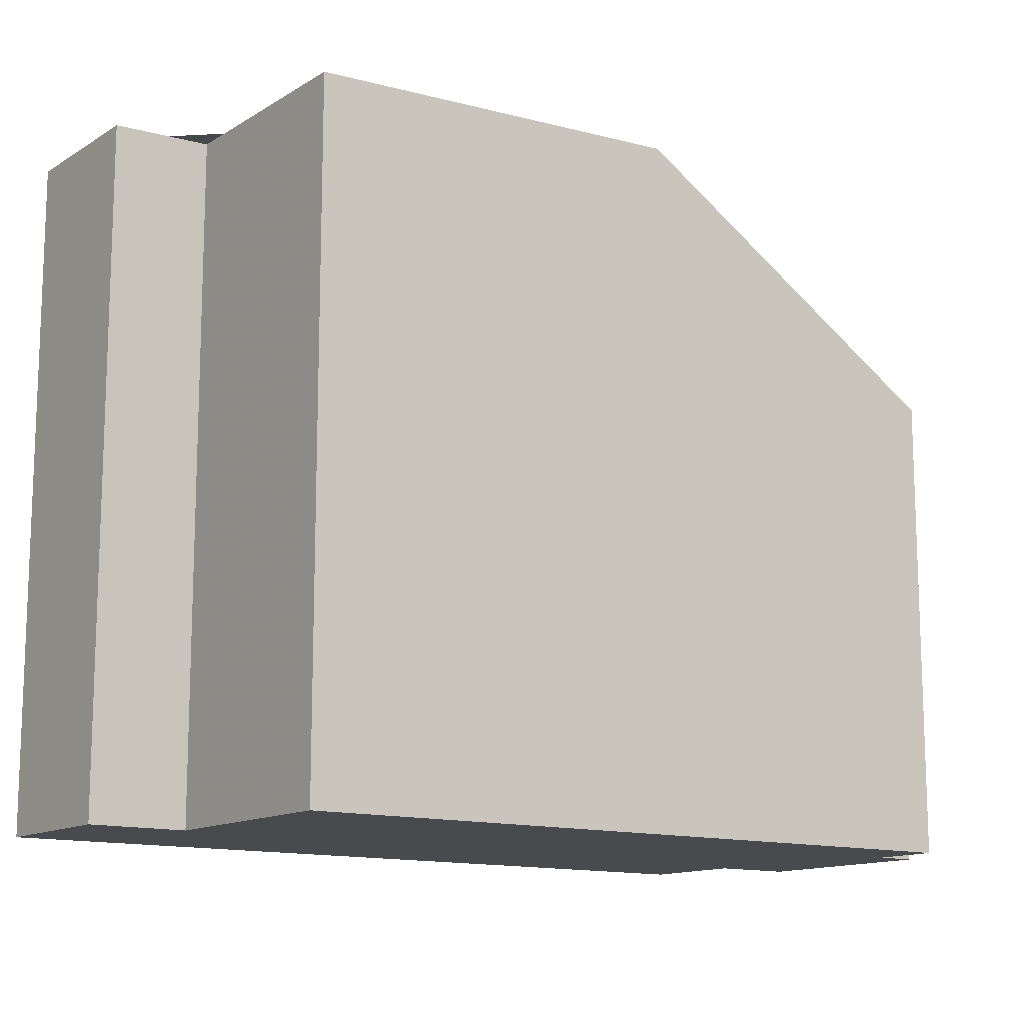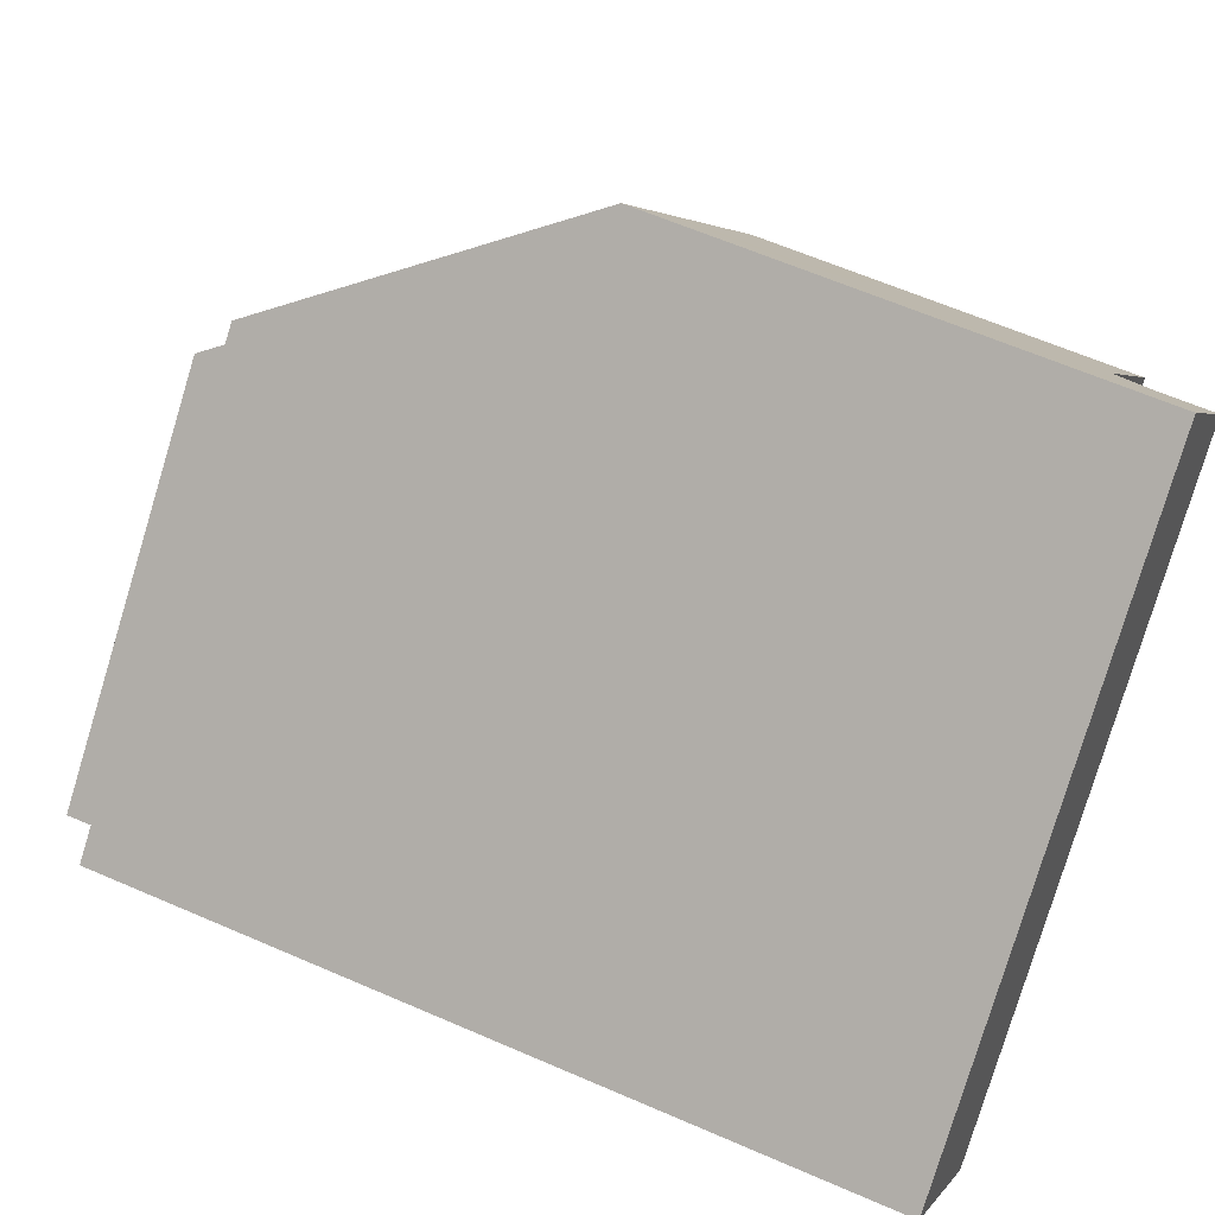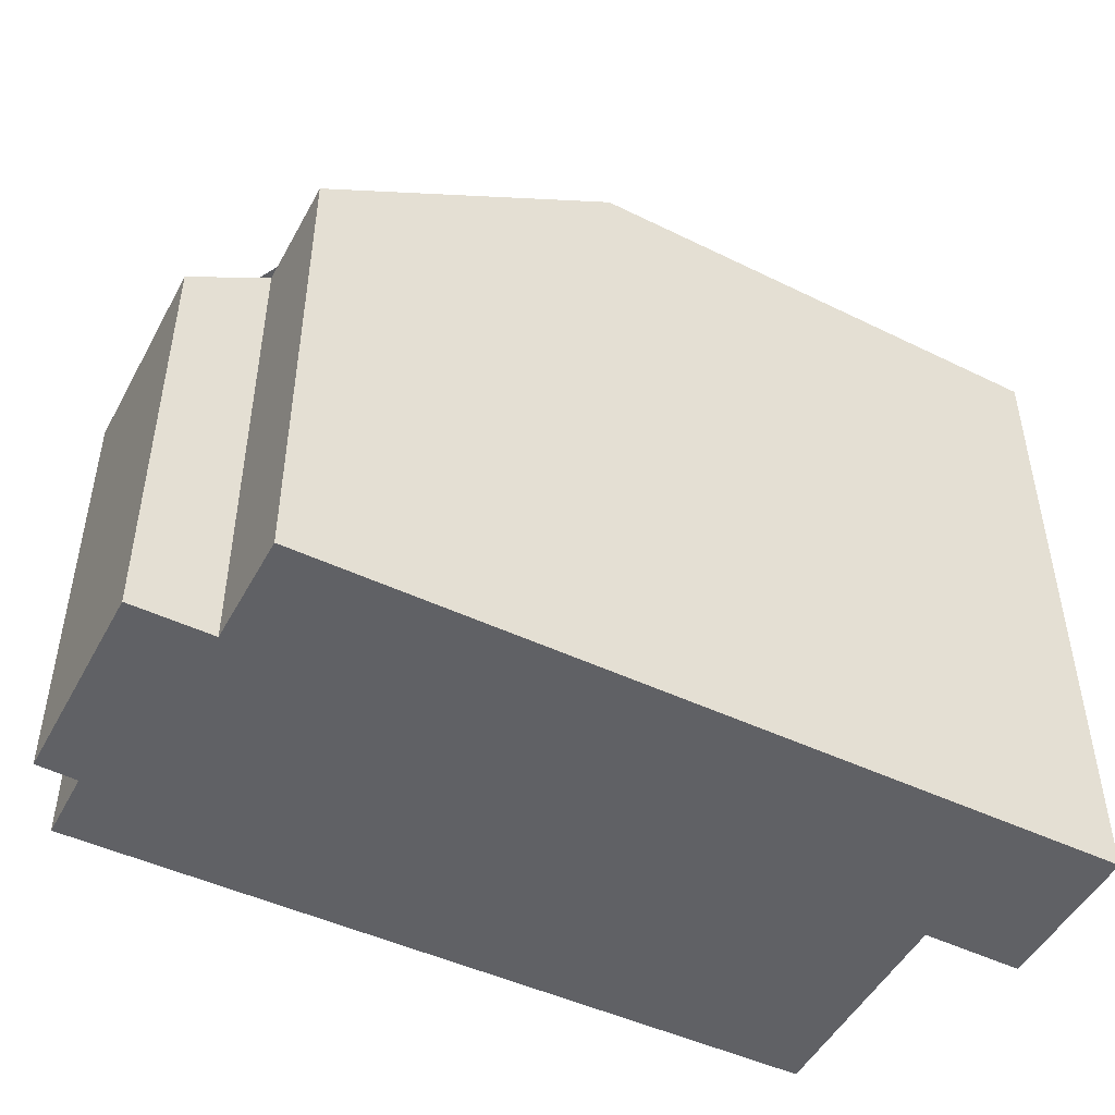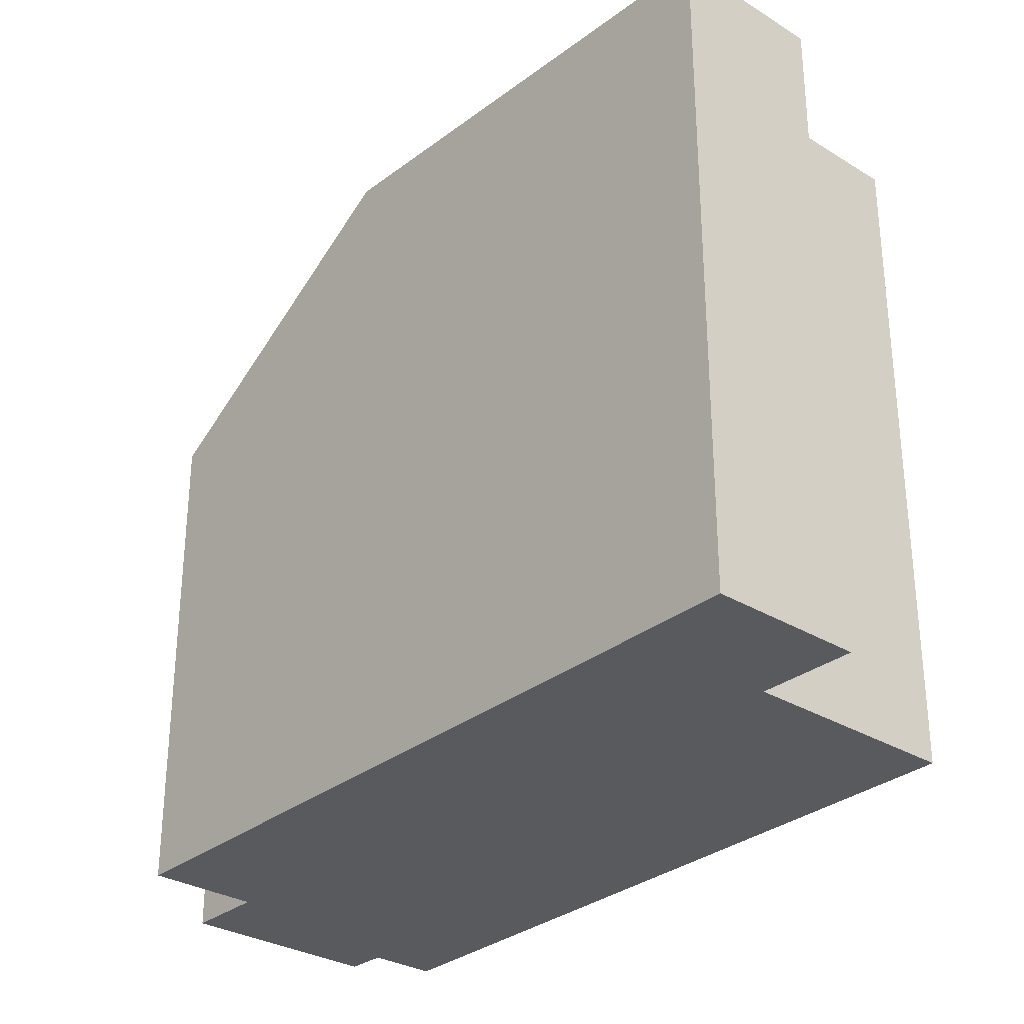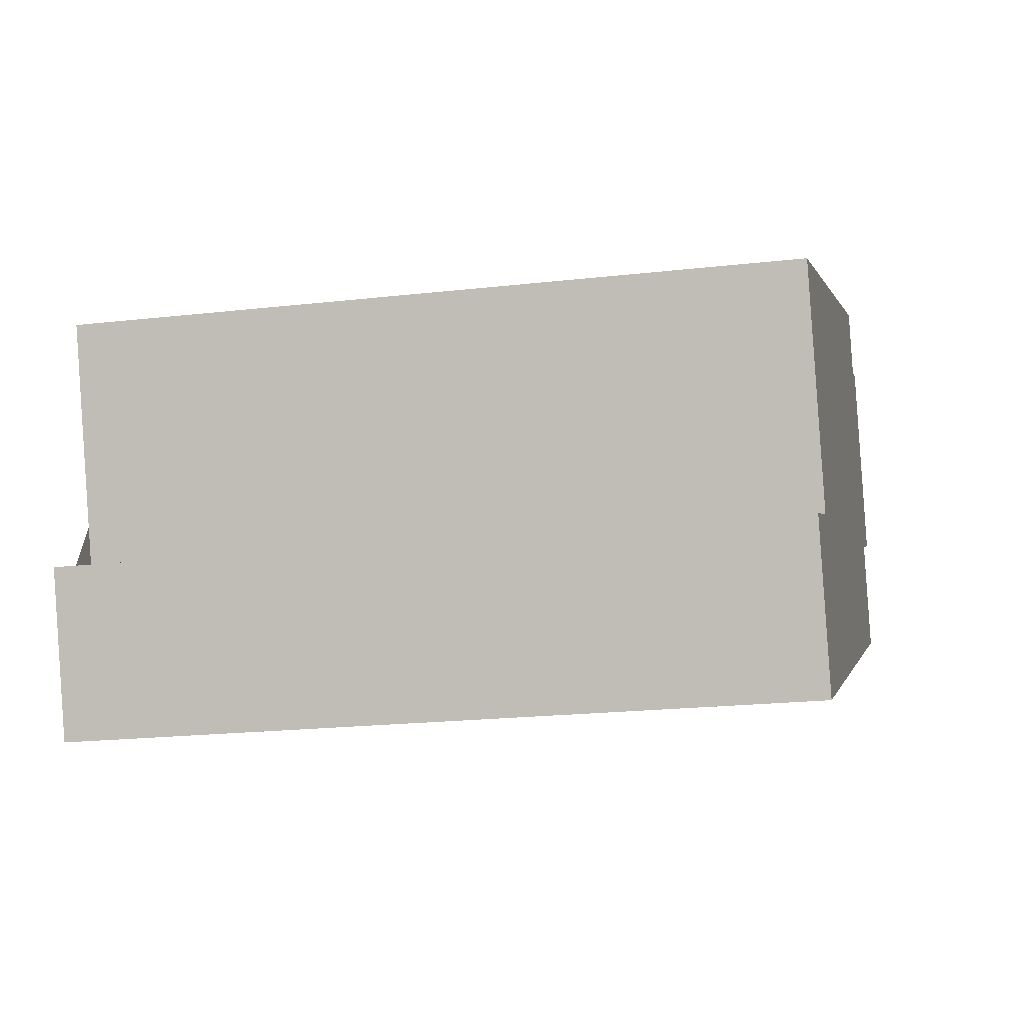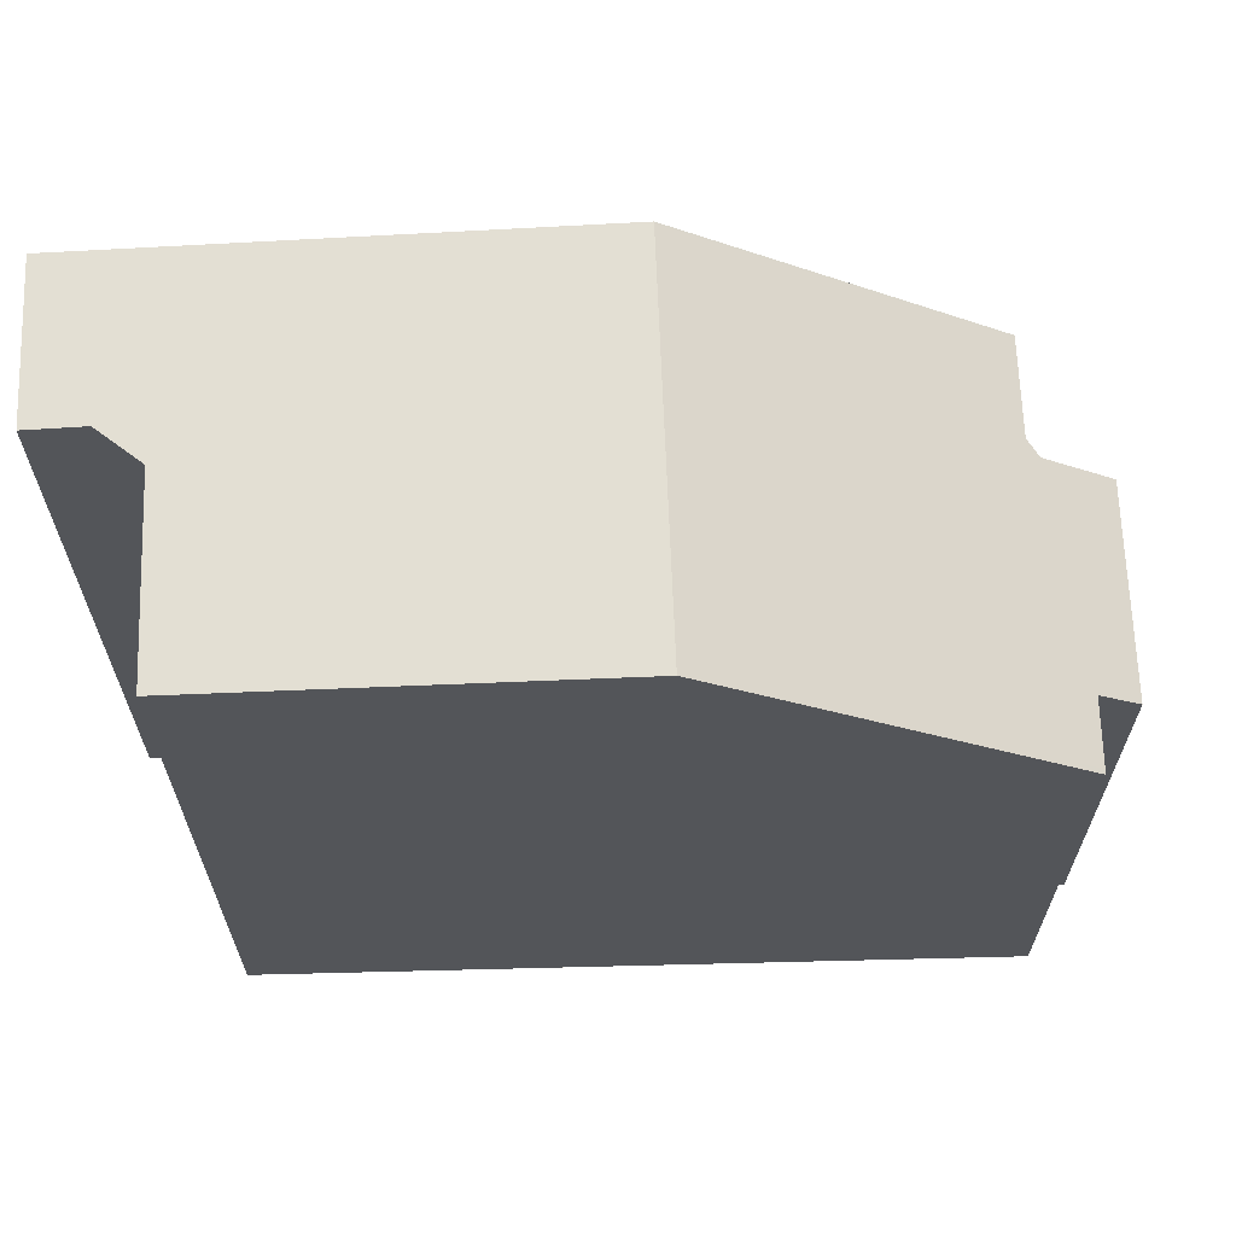
<metadata>
{"format":"obj","ext":"obj","renderer":"f3d","projection":"perspective","resolution":1024,"background":"white","views":[{"elev":-13.1,"azim":124.0,"up":"+Z"},{"elev":-79.8,"azim":-16.9,"up":"+Y"},{"elev":-49.1,"azim":-47.7,"up":"+Z"},{"elev":-30.6,"azim":28.5,"up":"+Z"},{"elev":-20.3,"azim":101.8,"up":"+Y"},{"elev":65.6,"azim":157.8,"up":"+Z"}]}
</metadata>
<code>
v -926.5 -1173 8.258
v -927.5 -1175 8.282
v -926.3 -1176 8.235
v -927 -1177 8.252
v -936.1 -1174 6.11
v -935.6 -1173 6.099
v -936.5 -1172 5.464
v -935.7 -1170 5.45
v -935.2 -1170 5.764
v -934.9 -1169 5.764
v -932.6 -1175 8.482
v -931 -1171 8.441
v -927.6 -1177 8.279
v -927 -1175 8.262
v -931 -1171 8.442
v -929.8 -1171 8.394
v -931 -1171 8.441
v -932.6 -1175 8.482
v -931 -1171 8.442
v -934.9 -1169 5.764
v -936.4 -1172 5.589
v -935.5 -1170 5.576
v -936.3 -1172 5.588
v -936.4 -1172 5.462
v -932 -1174 8.467
v -935.6 -1172 6.002
v -935.7 -1173 6.004
v -934.6 -1170 5.983
v -932.6 -1175 8.482
v -936.1 -1174 6.11
v -927 -1175 8.264
v -926.4 -1176 8.237
v -932 -1174 8.467
v -934.6 -1169 5.983
v -927.6 -1177 8.278
v -927 -1177 8.252
v -932.6 -1175 8.482
v -931.1 -1176 8.421
v -931.1 -1176 8.421
v -929.5 -1171 8.38
v -930.5 -1174 8.406
v -932.2 -1174 8.472
v -935.7 -1173 6.101
v -927.2 -1176 8.268
v -926.6 -1176 8.241
v -932.2 -1174 8.472
v -930.7 -1175 8.41
v -930.3 -1175 8.396
v -930.2 -1174 8.392
v -930.7 -1176 8.406
v -930.7 -1176 8.406
v -929.1 -1172 8.366
v -927.5 -1175 8.282
v -926.5 -1173 8.258
v -926.5 -1173 0
v -927.5 -1175 0
v -927 -1175 8.262
v -927.5 -1175 8.282
v -927.5 -1175 0
v -927 -1175 0
v -926.4 -1176 8.237
v -926.3 -1176 8.235
v -926.3 -1176 0
v -926.4 -1176 0
v -927.6 -1177 8.279
v -927 -1177 8.252
v -927 -1177 0
v -927.6 -1177 0
v -936.1 -1174 6.11
v -936.1 -1174 6.11
v -936.1 -1174 0
v -936.1 -1174 8.882e-16
v -935.7 -1173 6.004
v -935.6 -1173 6.099
v -935.6 -1173 0
v -935.7 -1173 0
v -936.4 -1172 5.462
v -936.5 -1172 5.464
v -936.5 -1172 0
v -936.4 -1172 0
v -935.5 -1170 5.576
v -935.7 -1170 5.45
v -935.7 -1170 0
v -935.5 -1170 0
v -934.9 -1169 5.764
v -935.2 -1170 5.764
v -935.2 -1170 0
v -934.9 -1169 0
v -934.6 -1169 5.983
v -934.9 -1169 5.764
v -934.9 -1169 0
v -934.6 -1169 8.882e-16
v -929.8 -1171 8.394
v -931 -1171 8.441
v -931 -1171 0
v -929.8 -1171 1.776e-15
v -930.7 -1176 8.406
v -927.6 -1177 8.279
v -927.6 -1177 0
v -930.7 -1176 0
v -926.3 -1176 8.235
v -927 -1175 8.262
v -927 -1175 0
v -926.3 -1176 0
v -929.5 -1171 8.38
v -929.8 -1171 8.394
v -929.8 -1171 1.776e-15
v -929.5 -1171 0
v -936.1 -1174 6.11
v -932.6 -1175 8.482
v -932.6 -1175 0
v -936.1 -1174 0
v -934.9 -1169 5.764
v -934.9 -1169 5.764
v -934.9 -1169 0
v -934.9 -1169 0
v -936.5 -1172 5.464
v -936.4 -1172 5.589
v -936.4 -1172 0
v -936.5 -1172 0
v -935.2 -1170 5.764
v -935.5 -1170 5.576
v -935.5 -1170 0
v -935.2 -1170 0
v -935.7 -1170 5.45
v -936.4 -1172 5.462
v -936.4 -1172 0
v -935.7 -1170 0
v -936.4 -1172 5.589
v -935.7 -1173 6.004
v -935.7 -1173 0
v -936.4 -1172 0
v -935.7 -1173 6.101
v -936.1 -1174 6.11
v -936.1 -1174 8.882e-16
v -935.7 -1173 0
v -926.6 -1176 8.241
v -926.4 -1176 8.237
v -926.4 -1176 0
v -926.6 -1176 0
v -931 -1171 8.441
v -934.6 -1169 5.983
v -934.6 -1169 8.882e-16
v -931 -1171 0
v -927 -1177 8.252
v -927 -1177 8.252
v -927 -1177 0
v -927 -1177 0
v -932.6 -1175 8.482
v -931.1 -1176 8.421
v -931.1 -1176 0
v -932.6 -1175 0
v -929.1 -1172 8.366
v -929.5 -1171 8.38
v -929.5 -1171 0
v -929.1 -1172 -1.776e-15
v -935.6 -1173 6.099
v -935.7 -1173 6.101
v -935.7 -1173 0
v -935.6 -1173 0
v -927 -1177 8.252
v -926.6 -1176 8.241
v -926.6 -1176 0
v -927 -1177 0
v -931.1 -1176 8.421
v -930.7 -1176 8.406
v -930.7 -1176 0
v -931.1 -1176 0
v -926.5 -1173 8.258
v -929.1 -1172 8.366
v -929.1 -1172 -1.776e-15
v -926.5 -1173 0
v -926.5 -1173 0
v -927.5 -1175 0
v -926.3 -1176 0
v -927 -1177 0
v -936.1 -1174 0
v -935.6 -1173 0
v -936.5 -1172 0
v -935.7 -1170 0
v -935.2 -1170 0
v -934.9 -1169 0
f 36 4 13 35
f 28 20 10 34
f 39 11 37 38
f 15 12 16
f 26 23 22 9 20 28
f 24 8 22 23
f 23 21 7 24
f 27 21 23 26
f 43 6 27 26 25 42
f 28 19 25 26
f 29 18 5 30
f 31 14 3 32
f 41 33 15 16 40
f 34 17 19 28
f 45 36 35 44
f 47 38 37 46
f 51 35 13 50
f 52 1 2 14 31 49
f 48 44 35 51
f 42 29 30 43
f 44 31 32 45
f 46 33 41 47
f 49 31 44 48
f 48 47 41 49
f 50 39 38 51
f 49 41 40 52
f 51 38 47 48
f 54 55 56 53
f 58 59 60 57
f 62 63 64 61
f 66 67 68 65
f 70 71 72 69
f 74 75 76 73
f 78 79 80 77
f 82 83 84 81
f 86 87 88 85
f 90 91 92 89
f 94 95 96 93
f 98 99 100 97
f 102 103 104 101
f 106 107 108 105
f 110 111 112 109
f 114 115 116 113
f 118 119 120 117
f 122 123 124 121
f 126 127 128 125
f 130 131 132 129
f 134 135 136 133
f 138 139 140 137
f 142 143 144 141
f 146 147 148 145
f 150 151 152 149
f 154 155 156 153
f 158 159 160 157
f 162 163 164 161
f 166 167 168 165
f 170 171 172 169
f 174 175 176 177 178 179 180 181 182 173

</code>
